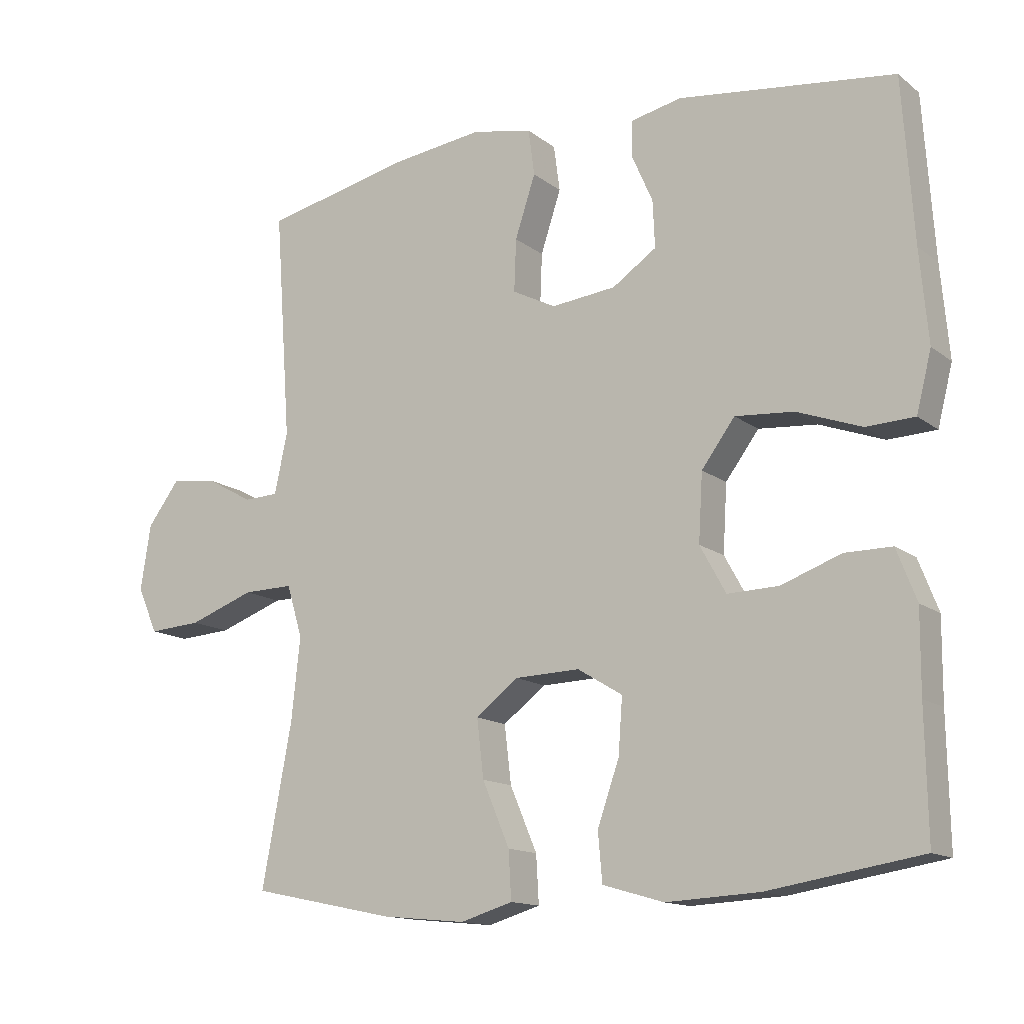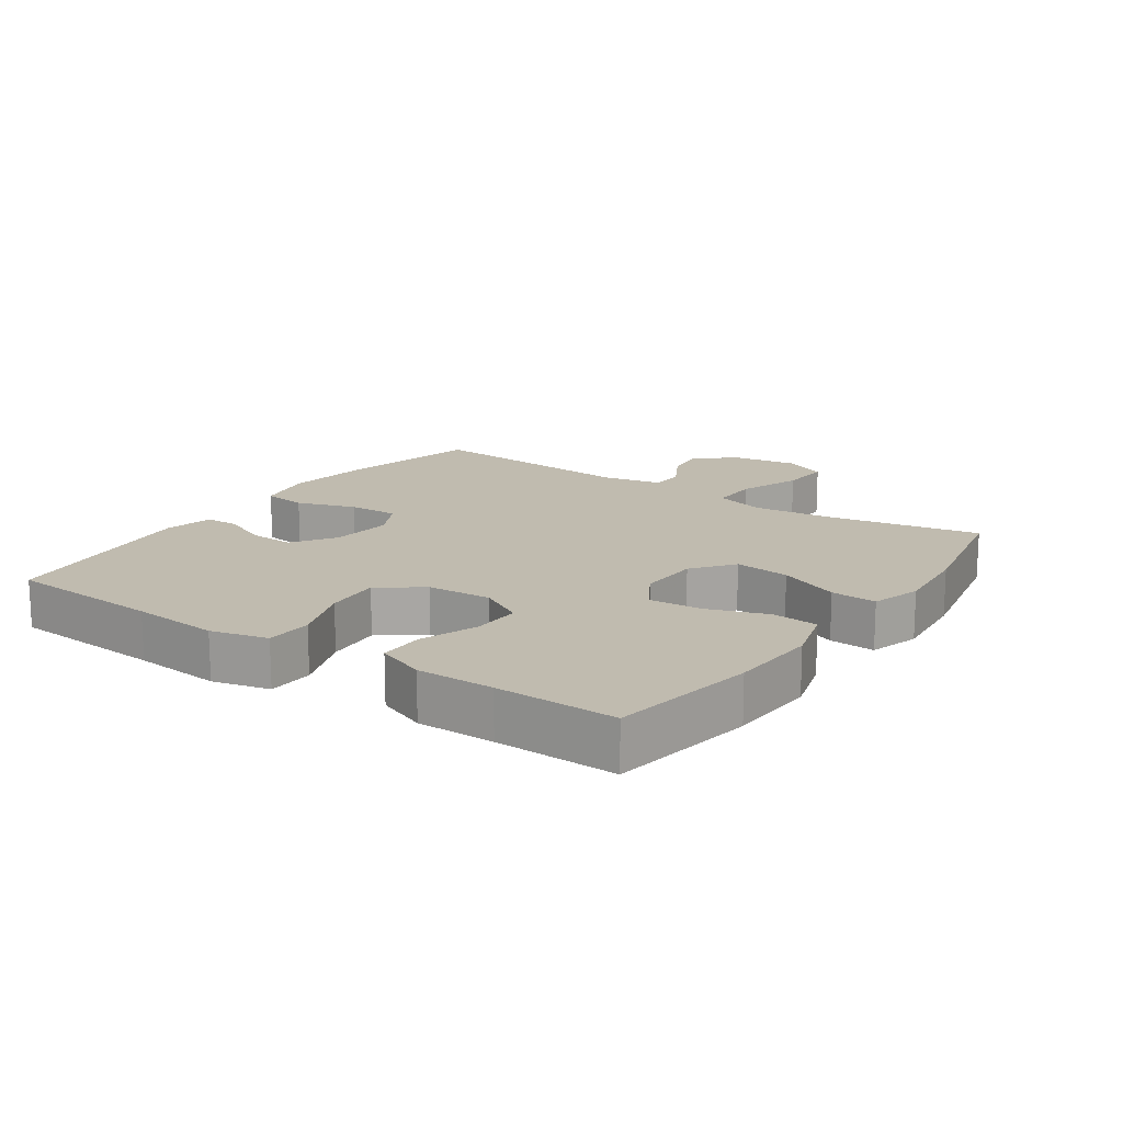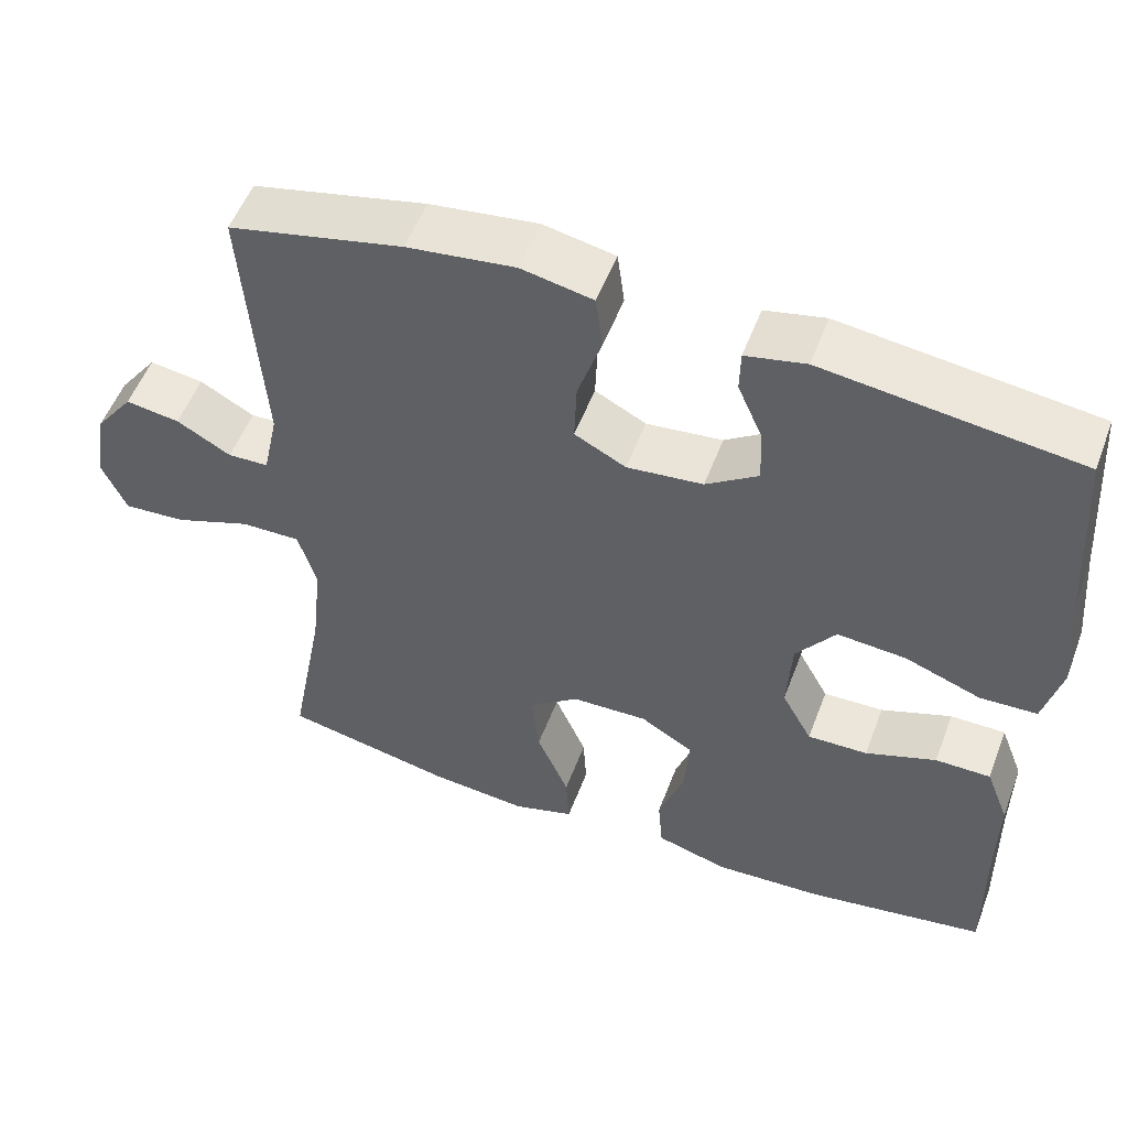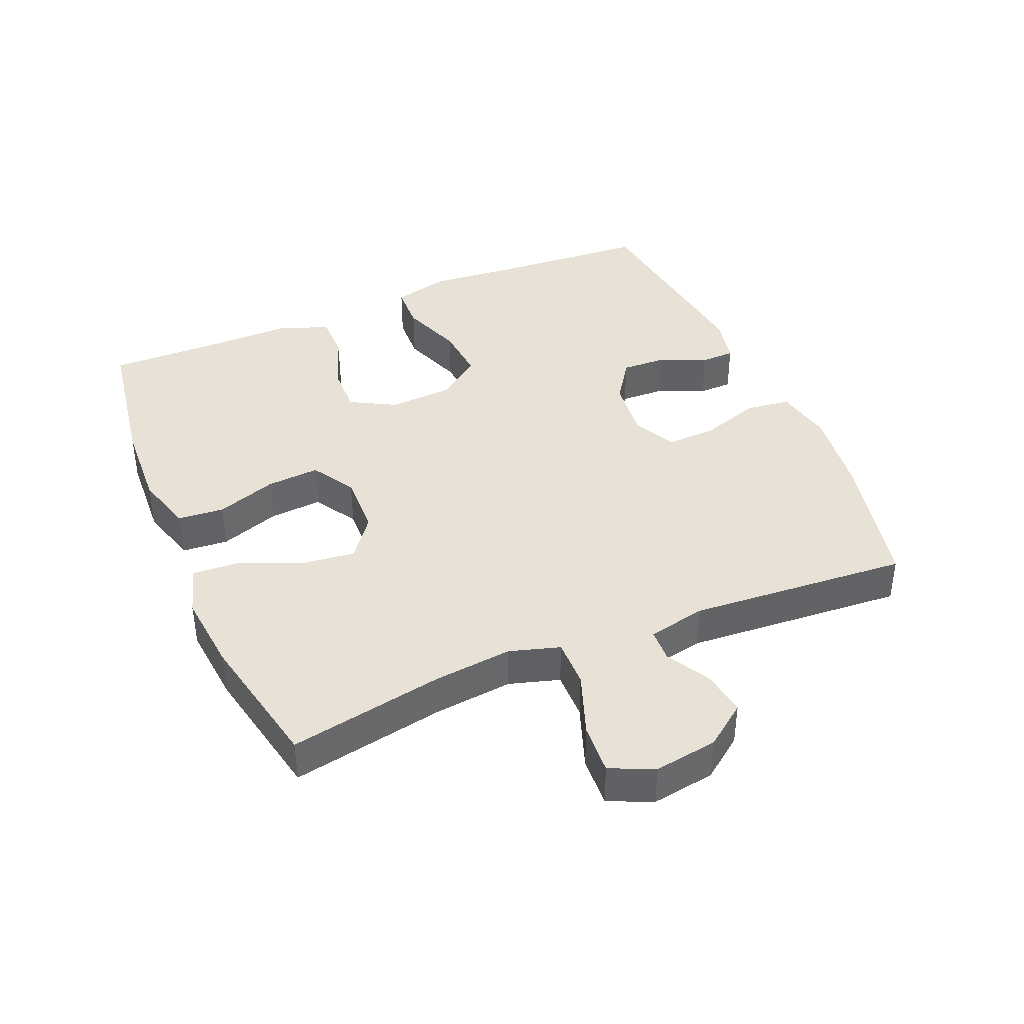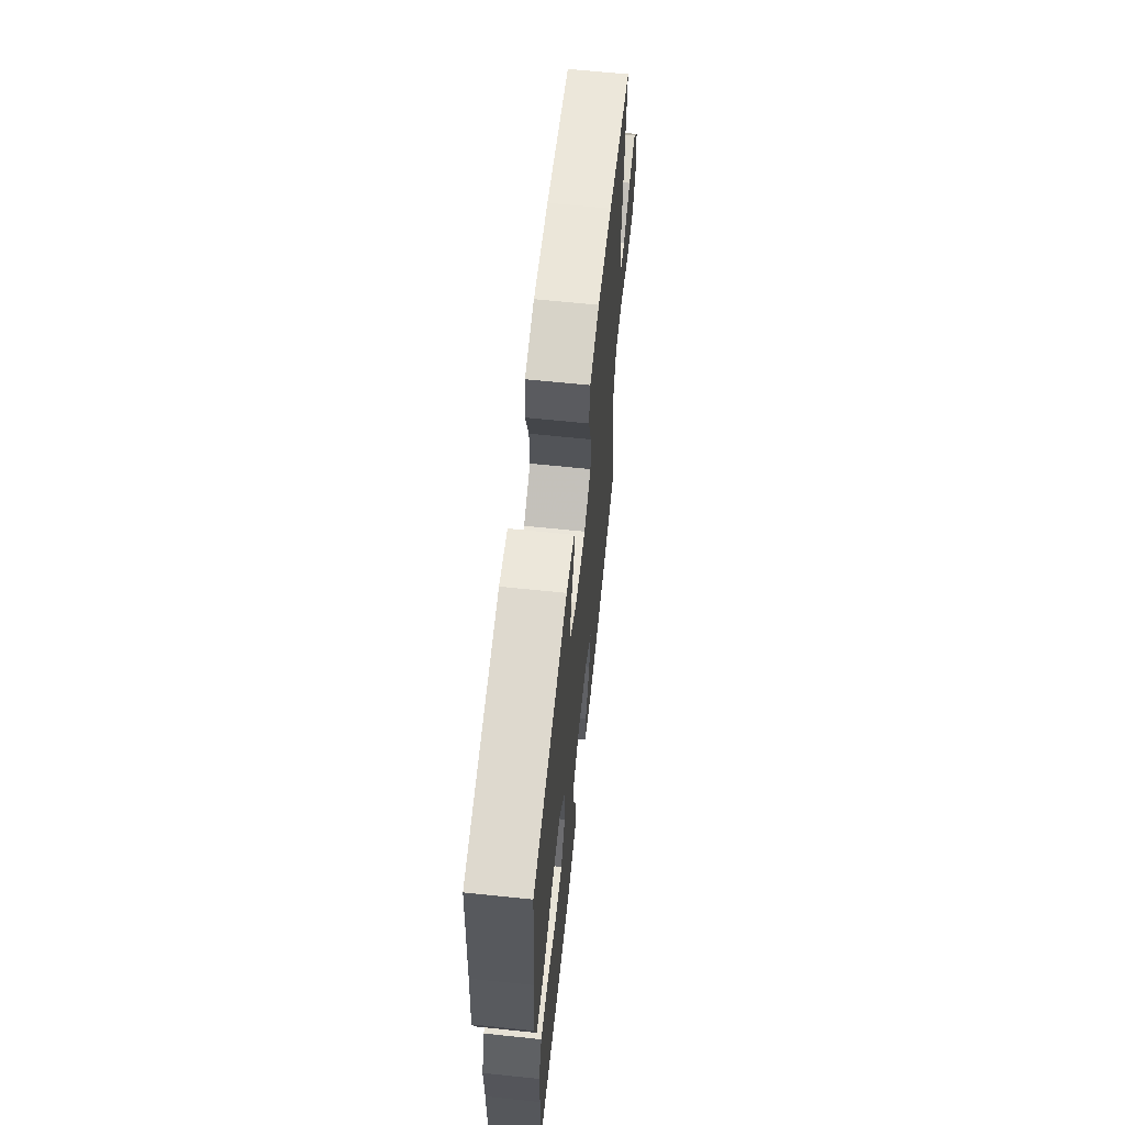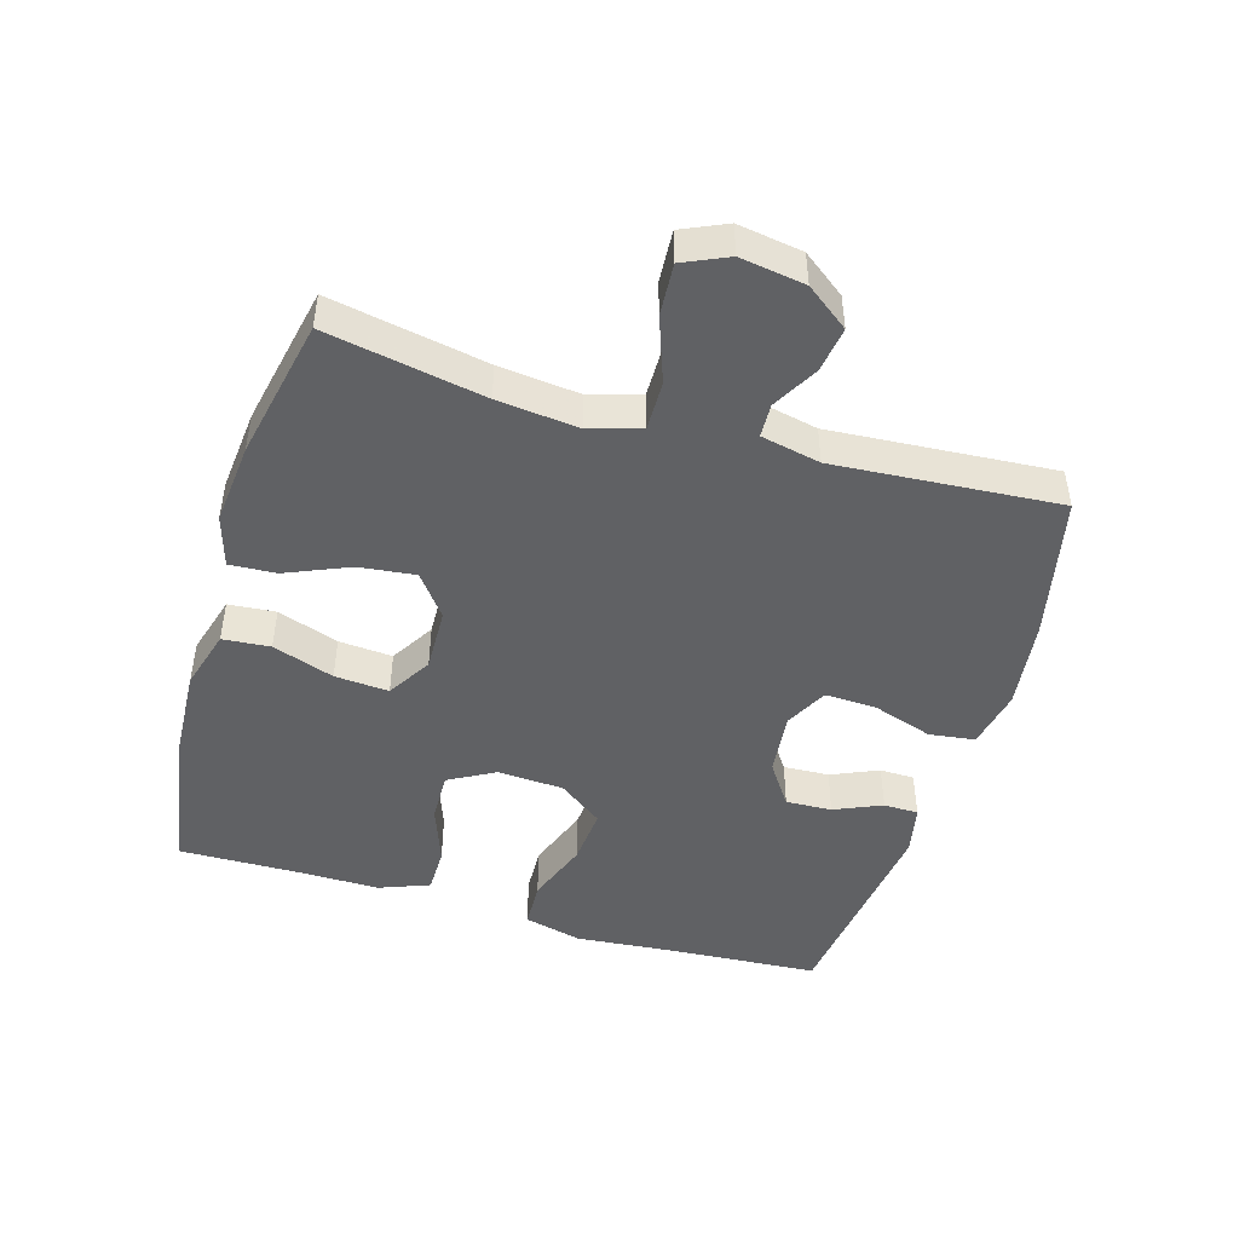
<metadata>
{"format":"obj","ext":"obj","renderer":"f3d","projection":"perspective","resolution":1024,"background":"white","views":[{"elev":-13.9,"azim":31.9,"up":"+Z"},{"elev":15.9,"azim":124.7,"up":"+Y"},{"elev":53.3,"azim":20.5,"up":"+Z"},{"elev":40.4,"azim":-112.9,"up":"+Y"},{"elev":64.2,"azim":96.0,"up":"+Z"},{"elev":-46.8,"azim":-106.5,"up":"+Y"}]}
</metadata>
<code>
v -0.5 0.07 -0.5
v -0.456 0.07 -0.264
v -0.443 0.07 -0.143
v -0.466 0.07 -0.066
v -0.54 0.07 -0.067
v -0.637 0.07 -0.102
v -0.715 0.07 -0.107
v -0.745 0.07 -0.04
v -0.73 0.07 0.057
v -0.682 0.07 0.121
v -0.614 0.07 0.111
v -0.546 0.07 0.073
v -0.495 0.07 0.075
v -0.476 0.07 0.164
v -0.5 0.07 0.5
v -0.283 0.07 0.548
v -0.148 0.07 0.565
v -0.059 0.07 0.547
v -0.05 0.07 0.479
v -0.08 0.07 0.388
v -0.083 0.07 0.311
v -0.019 0.07 0.278
v 0.076 0.07 0.288
v 0.141 0.07 0.332
v 0.138 0.07 0.401
v 0.107 0.07 0.472
v 0.108 0.07 0.524
v 0.183 0.07 0.54
v 0.5 0.07 0.5
v 0.516 0.07 0.261
v 0.528 0.07 0.126
v 0.506 0.07 0.039
v 0.435 0.07 0.036
v 0.34 0.07 0.071
v 0.254 0.07 0.078
v 0.205 0.07 0.012
v 0.199 0.07 -0.087
v 0.237 0.07 -0.156
v 0.312 0.07 -0.154
v 0.4 0.07 -0.122
v 0.469 0.07 -0.122
v 0.498 0.07 -0.197
v 0.497 0.07 -0.315
v 0.5 0.07 -0.5
v 0.276 0.07 -0.536
v 0.14 0.07 -0.543
v 0.05 0.07 -0.517
v 0.044 0.07 -0.446
v 0.076 0.07 -0.354
v 0.082 0.07 -0.273
v 0.016 0.07 -0.233
v -0.079 0.07 -0.236
v -0.142 0.07 -0.284
v -0.132 0.07 -0.369
v -0.092 0.07 -0.463
v -0.088 0.07 -0.533
v -0.165 0.07 -0.556
v -0.288 0.07 -0.544
v -0.5 0 -0.5
v -0.456 0 -0.264
v -0.443 0 -0.143
v -0.466 0 -0.066
v -0.54 0 -0.067
v -0.637 0 -0.102
v -0.715 0 -0.107
v -0.745 0 -0.04
v -0.73 0 0.057
v -0.682 0 0.121
v -0.614 0 0.111
v -0.546 0 0.073
v -0.495 0 0.075
v -0.476 0 0.164
v -0.5 0 0.5
v -0.283 0 0.548
v -0.148 0 0.565
v -0.059 0 0.547
v -0.05 0 0.479
v -0.08 0 0.388
v -0.083 0 0.311
v -0.019 0 0.278
v 0.076 0 0.288
v 0.141 0 0.332
v 0.138 0 0.401
v 0.107 0 0.472
v 0.108 0 0.524
v 0.183 0 0.54
v 0.5 0 0.5
v 0.516 0 0.261
v 0.528 0 0.126
v 0.506 0 0.039
v 0.435 0 0.036
v 0.34 0 0.071
v 0.254 0 0.078
v 0.205 0 0.012
v 0.199 0 -0.087
v 0.237 0 -0.156
v 0.312 0 -0.154
v 0.4 0 -0.122
v 0.469 0 -0.122
v 0.498 0 -0.197
v 0.497 0 -0.315
v 0.5 0 -0.5
v 0.276 0 -0.536
v 0.14 0 -0.543
v 0.05 0 -0.517
v 0.044 0 -0.446
v 0.076 0 -0.354
v 0.082 0 -0.273
v 0.016 0 -0.233
v -0.079 0 -0.236
v -0.142 0 -0.284
v -0.132 0 -0.369
v -0.092 0 -0.463
v -0.088 0 -0.533
v -0.165 0 -0.556
v -0.288 0 -0.544
f 58 1 2
f 57 58 2
f 56 57 2
f 55 56 2
f 54 55 2
f 53 54 2 3
f 52 53 3 4
f 51 52 4
f 47 48 49
f 46 47 49
f 45 46 49
f 44 45 49
f 43 44 49
f 43 49 50
f 42 43 50
f 41 42 50
f 40 41 50
f 39 40 50
f 38 39 50 51
f 32 33 34
f 31 32 34
f 30 31 34
f 29 30 34
f 28 29 34
f 27 28 34
f 26 27 34
f 25 26 34
f 24 25 34 35
f 23 24 35 36
f 18 19 20
f 17 18 20
f 16 17 20
f 15 16 20
f 14 15 20
f 13 14 20 21
f 10 11 12
f 9 10 12
f 8 9 12
f 7 8 12
f 6 7 12
f 5 6 12
f 4 5 12 13
f 13 21 22
f 4 13 22
f 51 4 22
f 38 51 22
f 37 38 22
f 22 23 36 37
f 60 59 116
f 60 116 115
f 60 115 114
f 60 114 113
f 60 113 112
f 61 60 112 111
f 62 61 111 110
f 62 110 109
f 107 106 105
f 107 105 104
f 107 104 103
f 107 103 102
f 107 102 101
f 108 107 101
f 108 101 100
f 108 100 99
f 108 99 98
f 108 98 97
f 109 108 97 96
f 92 91 90
f 92 90 89
f 92 89 88
f 92 88 87
f 92 87 86
f 92 86 85
f 92 85 84
f 92 84 83
f 93 92 83 82
f 94 93 82 81
f 78 77 76
f 78 76 75
f 78 75 74
f 78 74 73
f 78 73 72
f 79 78 72 71
f 70 69 68
f 70 68 67
f 70 67 66
f 70 66 65
f 70 65 64
f 70 64 63
f 71 70 63 62
f 80 79 71
f 80 71 62
f 80 62 109
f 80 109 96
f 80 96 95
f 95 94 81 80
f 1 59 60 2
f 2 60 61 3
f 3 61 62 4
f 4 62 63 5
f 5 63 64 6
f 6 64 65 7
f 7 65 66 8
f 8 66 67 9
f 9 67 68 10
f 10 68 69 11
f 11 69 70 12
f 12 70 71 13
f 13 71 72 14
f 14 72 73 15
f 15 73 74 16
f 16 74 75 17
f 17 75 76 18
f 18 76 77 19
f 19 77 78 20
f 20 78 79 21
f 21 79 80 22
f 22 80 81 23
f 23 81 82 24
f 24 82 83 25
f 25 83 84 26
f 26 84 85 27
f 27 85 86 28
f 28 86 87 29
f 29 87 88 30
f 30 88 89 31
f 31 89 90 32
f 32 90 91 33
f 33 91 92 34
f 34 92 93 35
f 35 93 94 36
f 36 94 95 37
f 37 95 96 38
f 38 96 97 39
f 39 97 98 40
f 40 98 99 41
f 41 99 100 42
f 42 100 101 43
f 43 101 102 44
f 44 102 103 45
f 45 103 104 46
f 46 104 105 47
f 47 105 106 48
f 48 106 107 49
f 49 107 108 50
f 50 108 109 51
f 51 109 110 52
f 52 110 111 53
f 53 111 112 54
f 54 112 113 55
f 55 113 114 56
f 56 114 115 57
f 57 115 116 58
f 58 116 59 1

</code>
